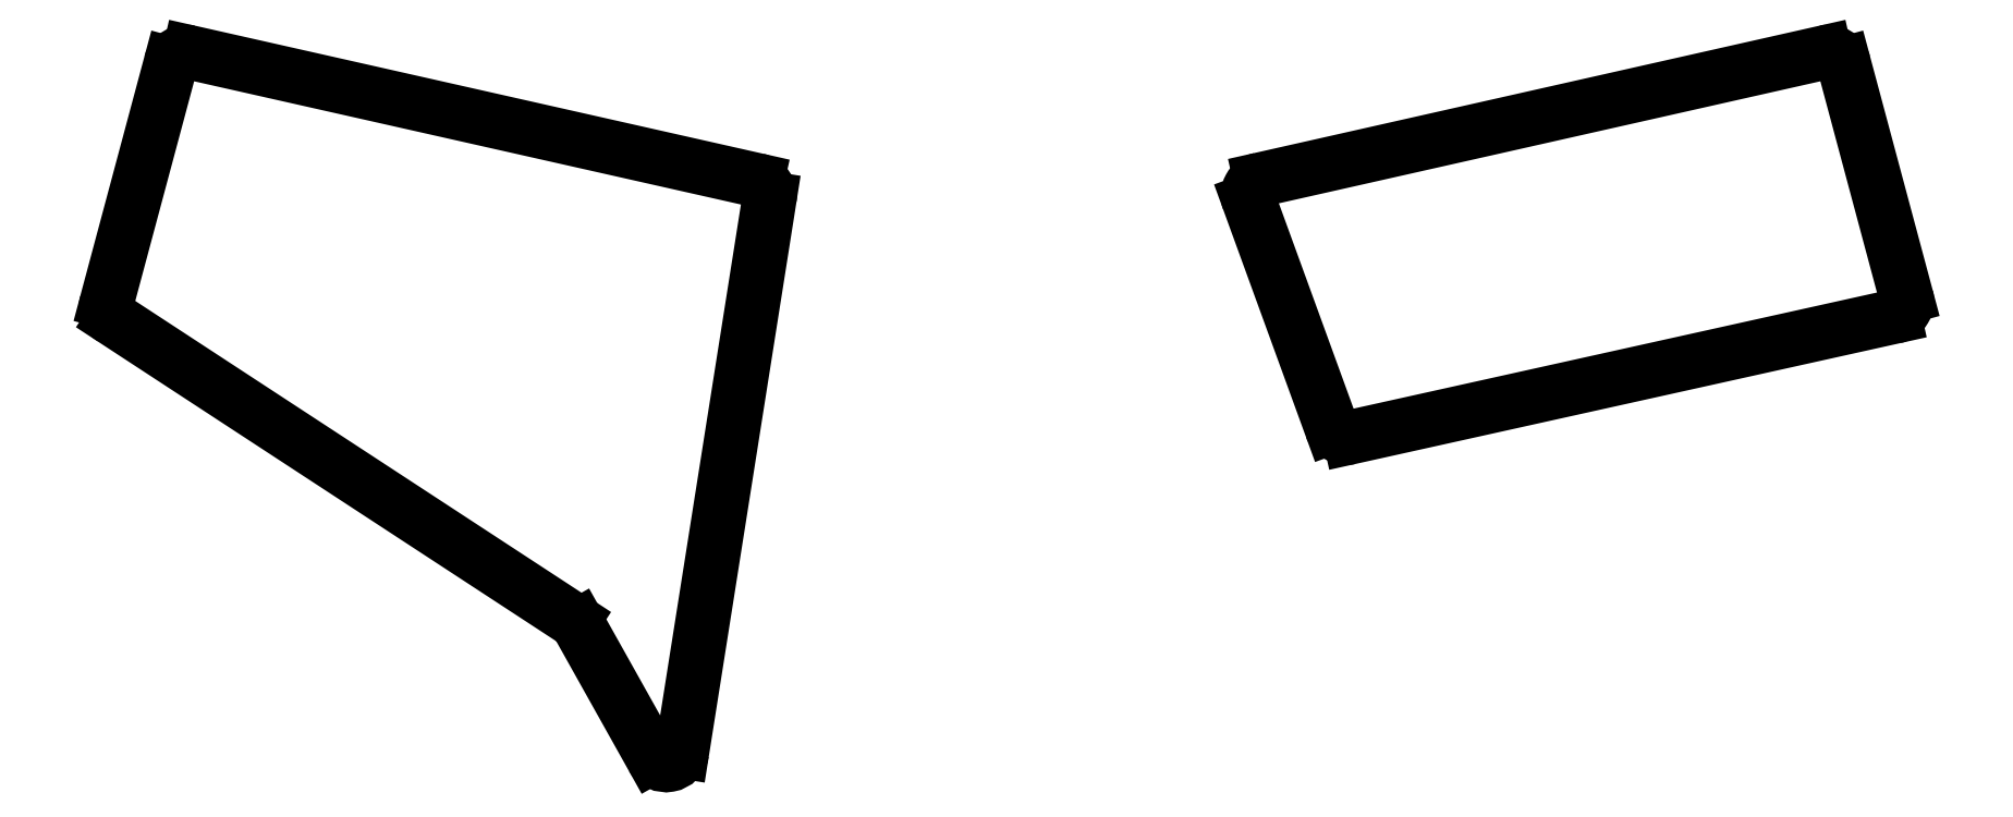
<metadata>
{"format":"dxf","ext":"dxf","renderer":"ezdxf+matplotlib","layout":"modelspace","background":"white","min_lineweight":24,"dpi":150}
</metadata>
<code>
0
SECTION
2
ENTITIES
0
LINE
8
0
10
58.42
20
-38.19
11
1.212
21
-0.7926
0
LINE
8
0
10
0.3749
20
1.399
11
8.303
21
30.99
0
LINE
8
0
10
10.67
20
32.42
11
81.28
21
16.51
0
LINE
8
0
10
82.81
20
14.25
11
71.94
21
-54.56
0
LINE
8
0
10
68.22
20
-55.22
11
59.07
21
-38.89
0
ARC
8
0
10
2.307
20
0.8814
40
2
50
165
51
236.8
0
ARC
8
0
10
10.23
20
30.47
40
2
50
77.3
51
165
0
ARC
8
0
10
80.84
20
14.56
40
2
50
351
51
77.3
0
ARC
8
0
10
69.96
20
-54.24
40
2
50
209.2
51
351
0
ARC
8
0
10
57.33
20
-39.87
40
2
50
29.25
51
56.83
0
LINE
8
0
10
155
20
-15.47
11
222.8
21
-0.4523
0
LINE
8
0
10
224.3
20
2.018
11
216.5
21
30.99
0
LINE
8
0
10
214.1
20
32.42
11
143.9
21
16.6
0
LINE
8
0
10
142.5
20
13.96
11
152.7
21
-14.2
0
ARC
8
0
10
222.3
20
1.5
40
2
50
282.5
51
15
0
ARC
8
0
10
214.6
20
30.47
40
2
50
15
51
102.7
0
ARC
8
0
10
144.4
20
14.65
40
2
50
102.7
51
200
0
ARC
8
0
10
154.6
20
-13.52
40
2
50
200
51
282.5
0
ENDSEC
0
EOF

</code>
